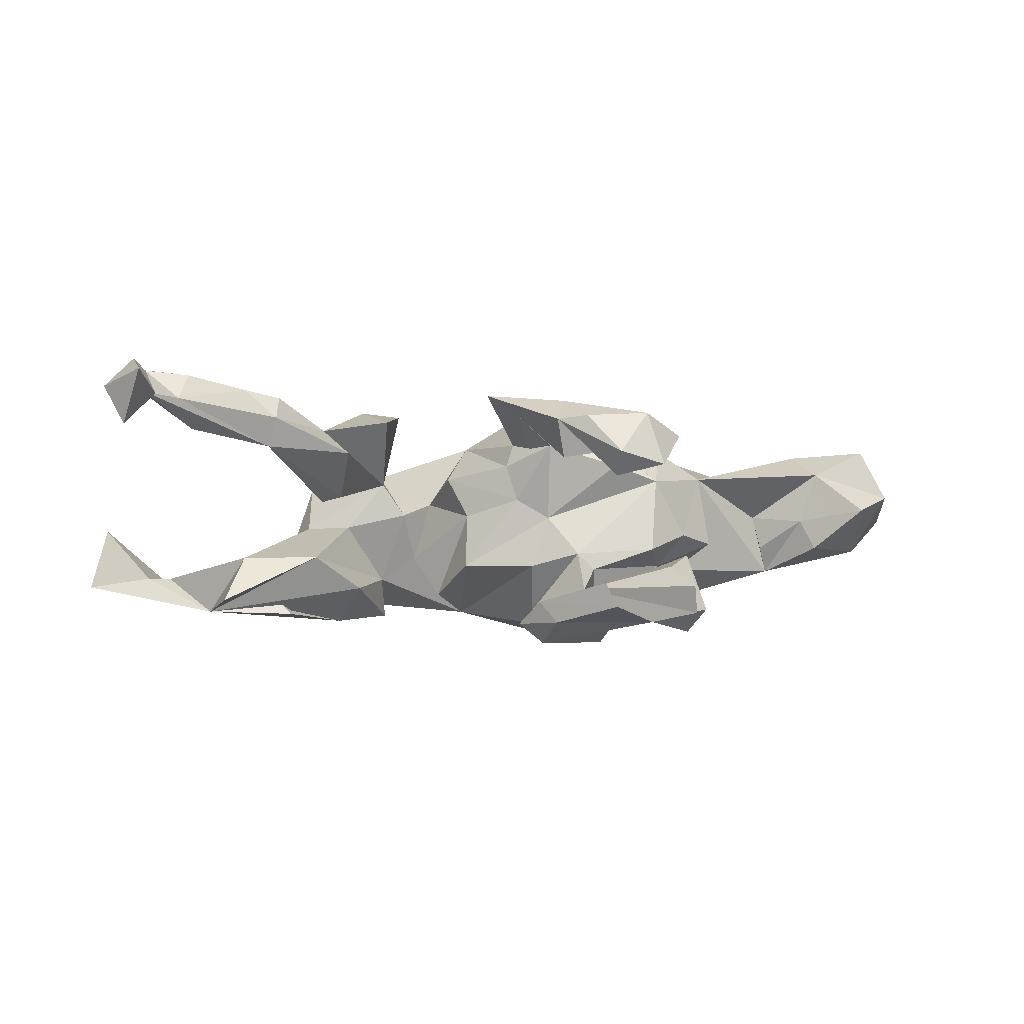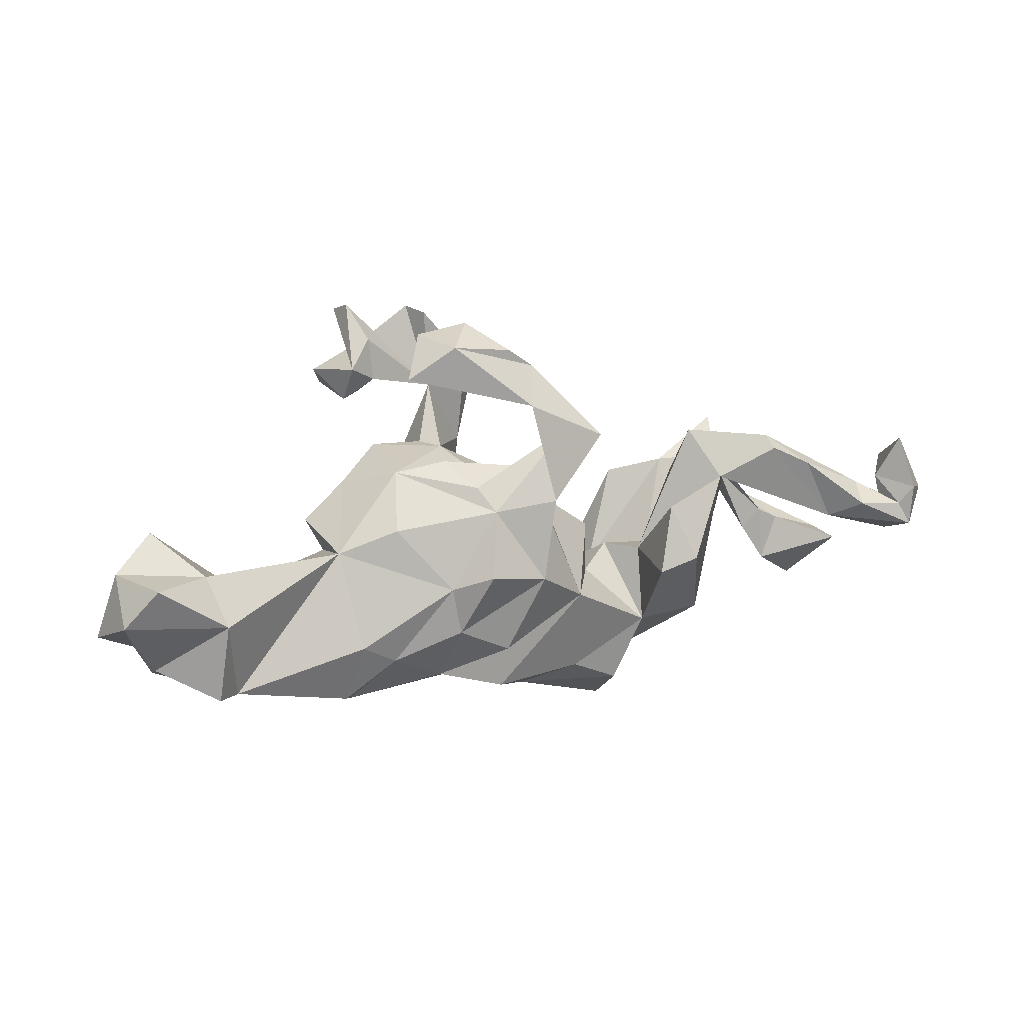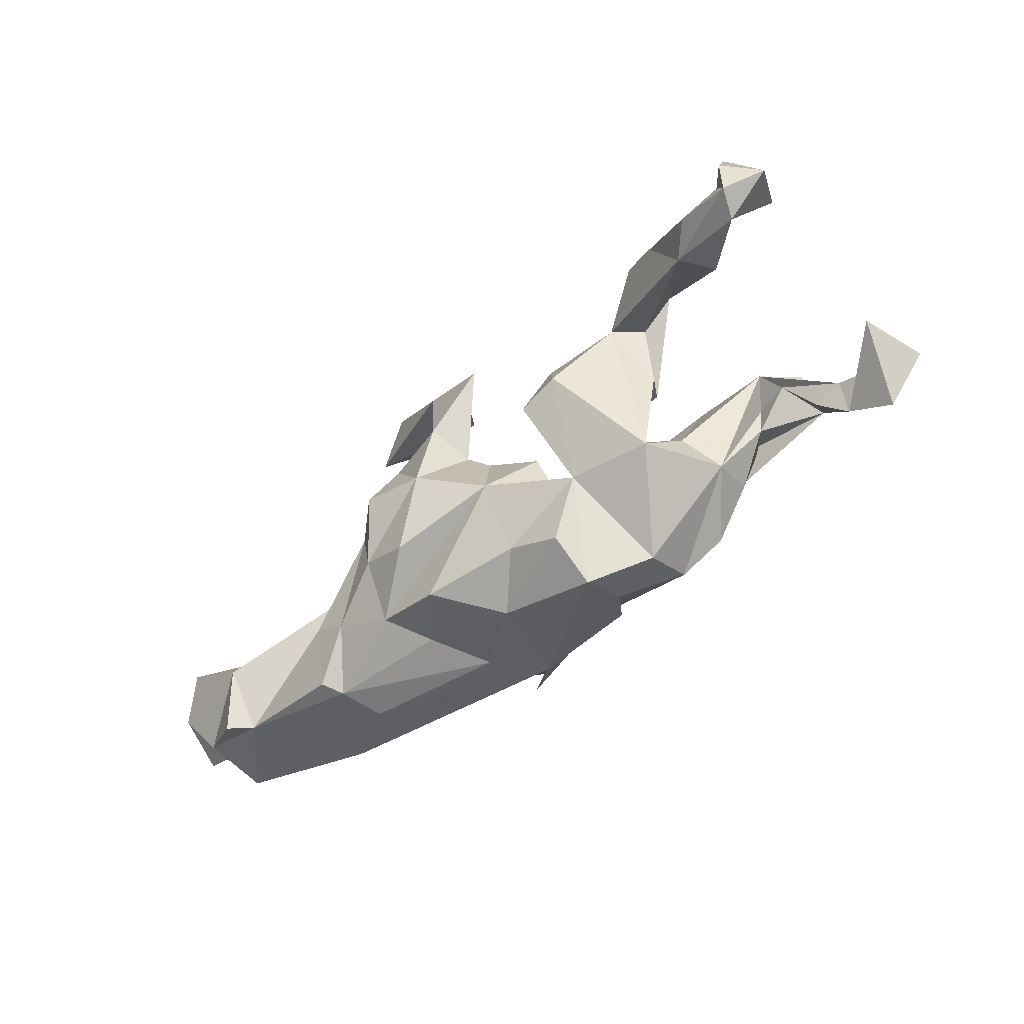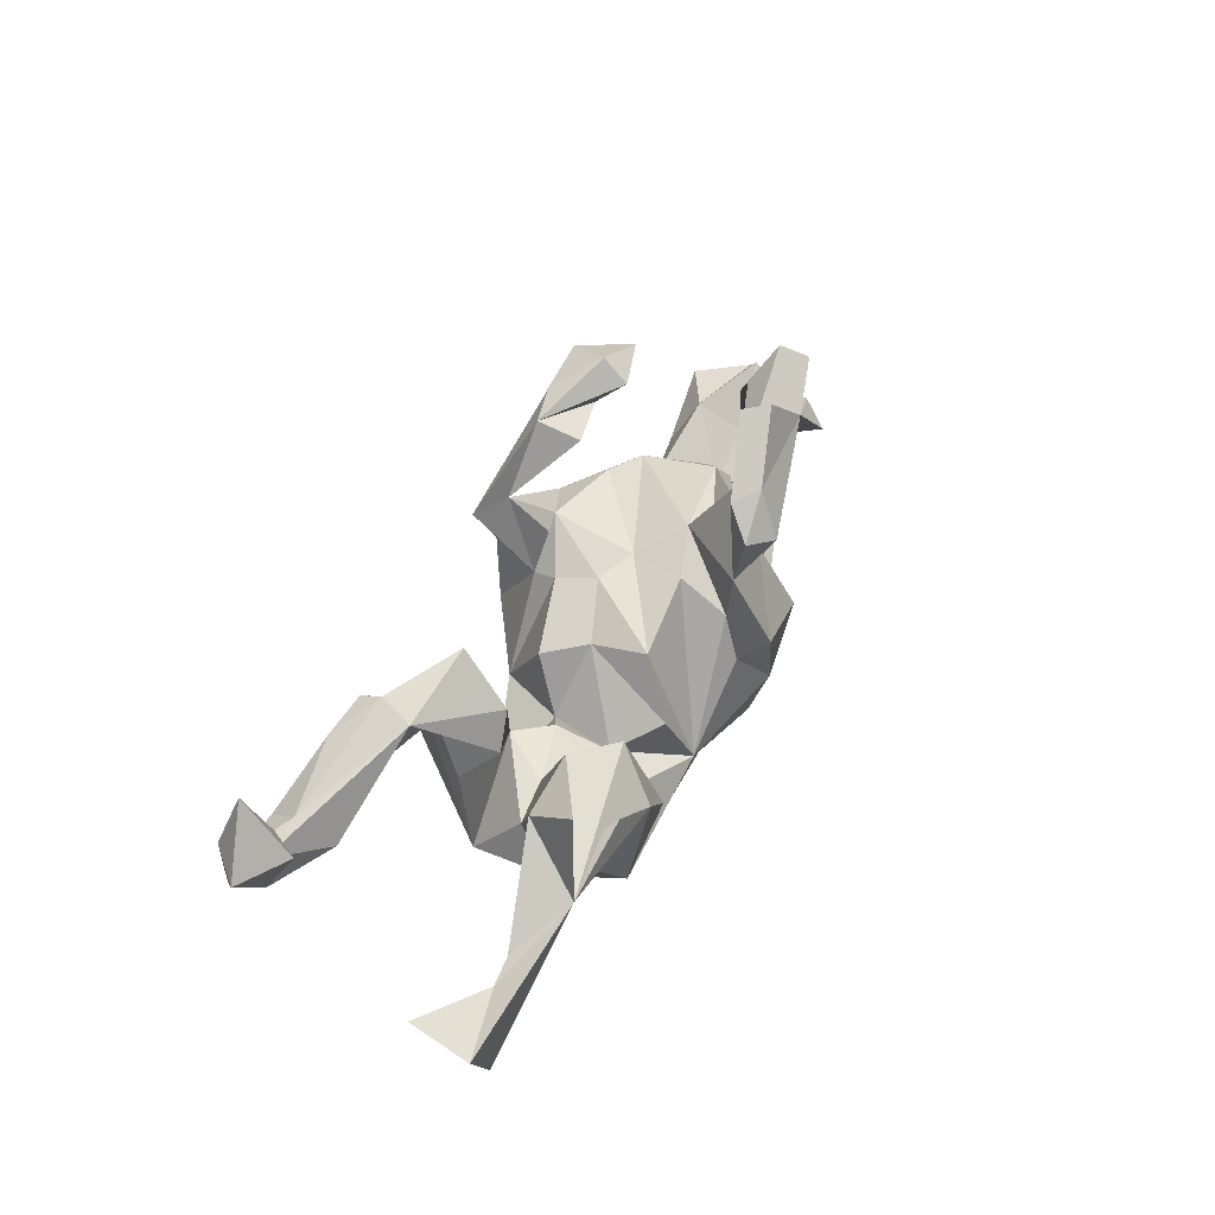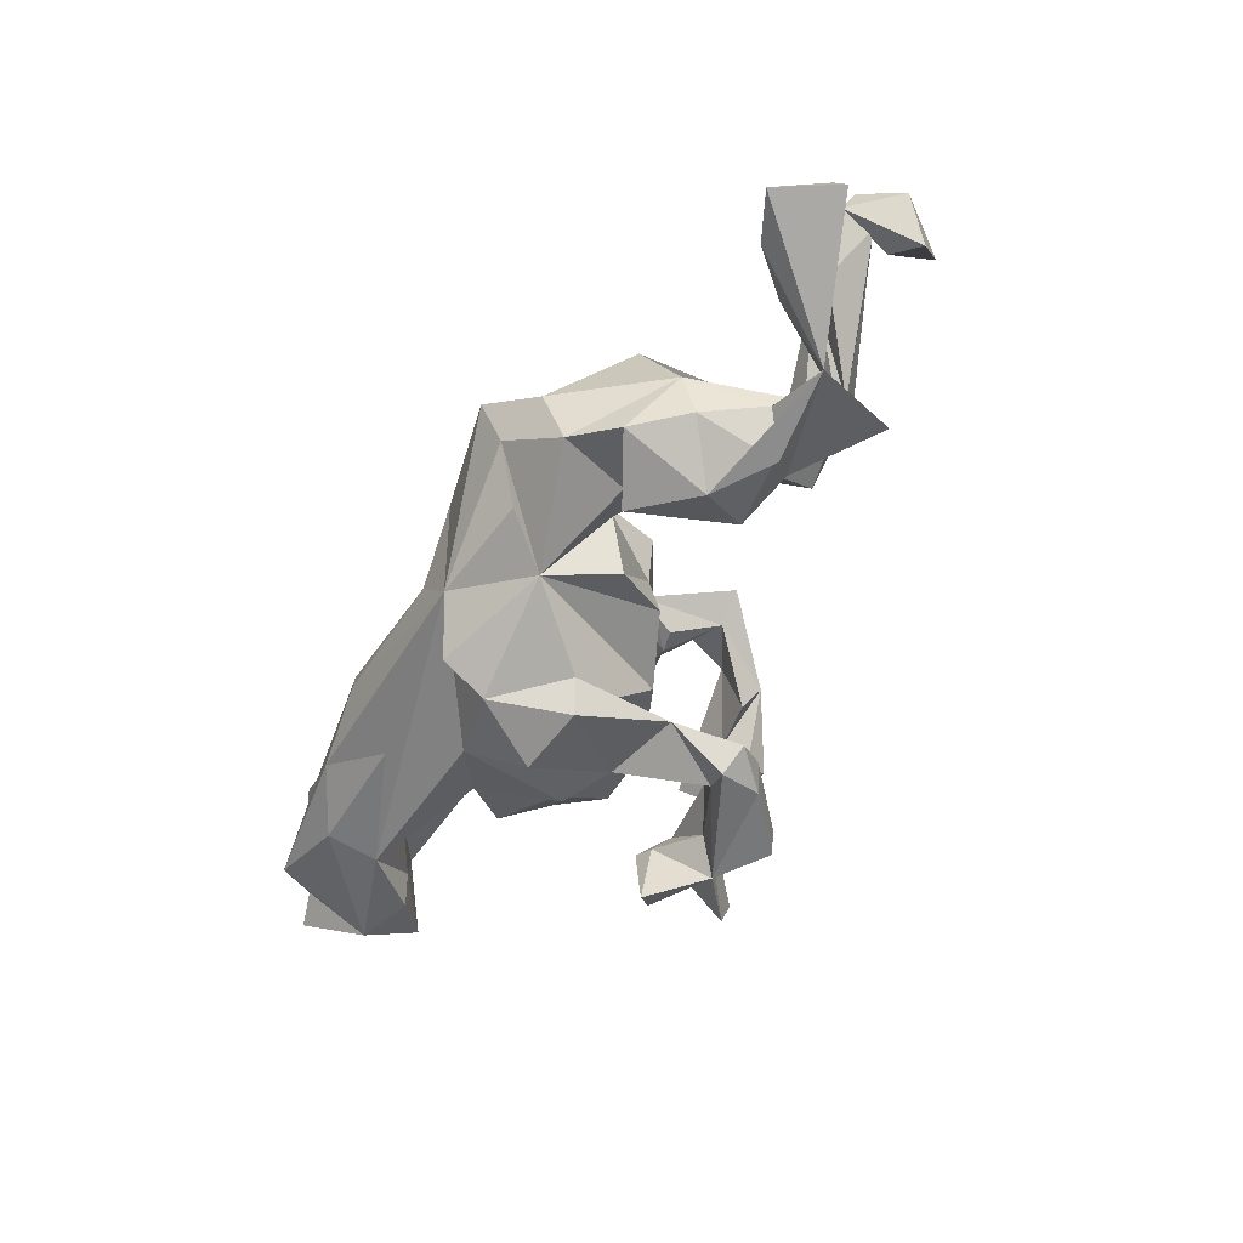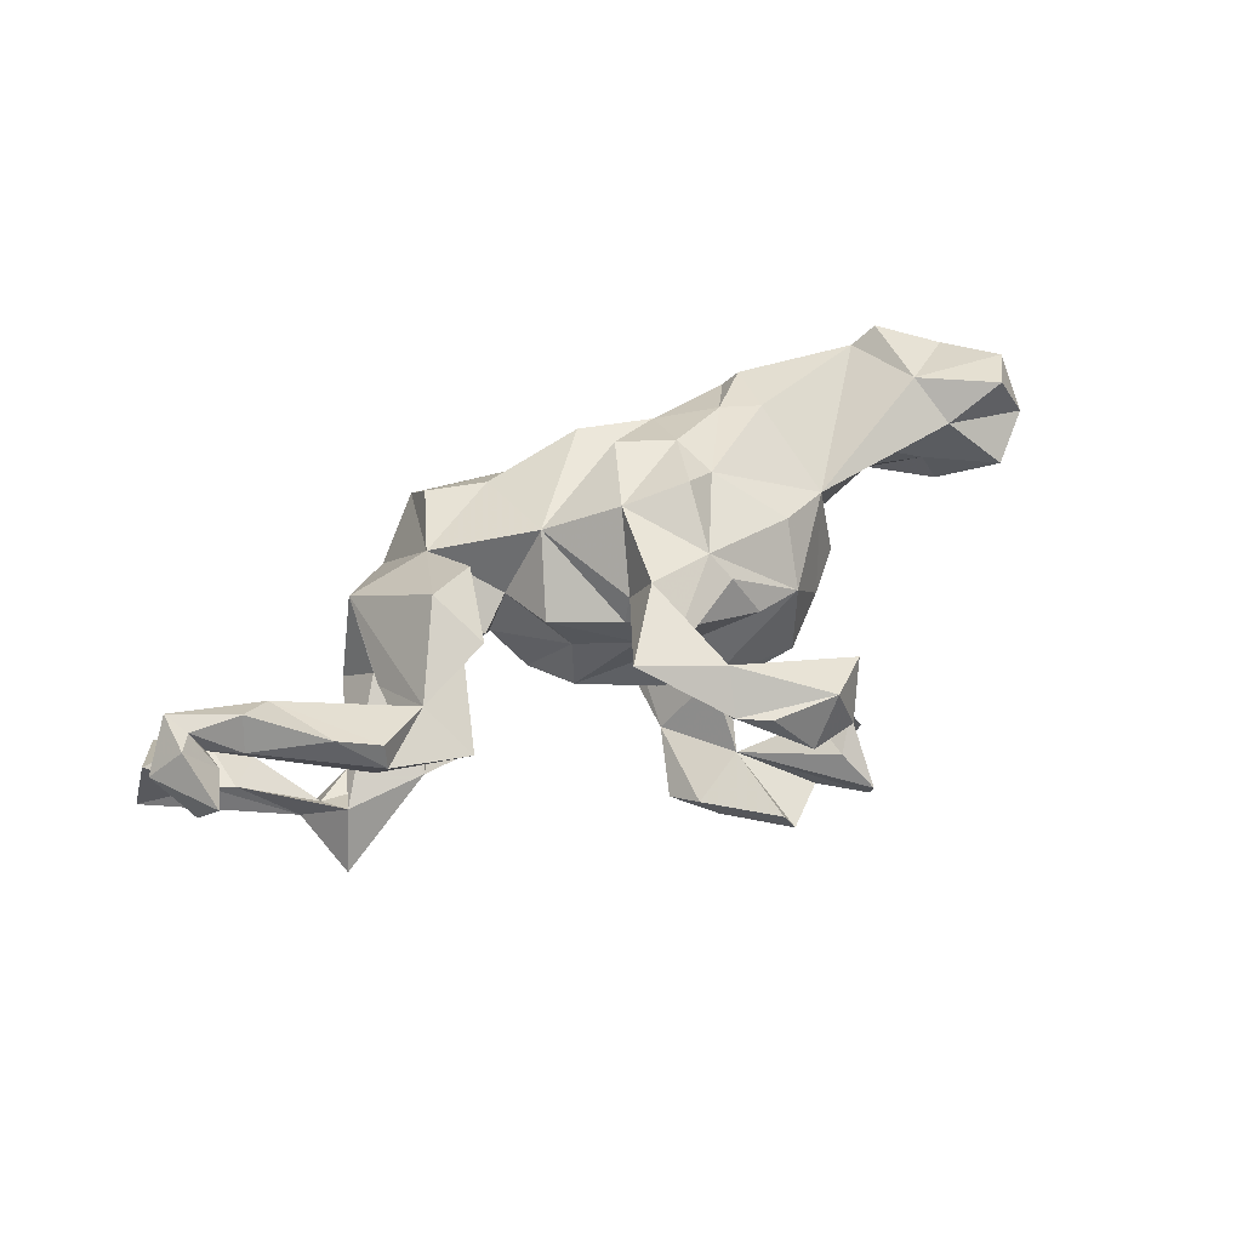
<metadata>
{"format":"obj","ext":"obj","renderer":"f3d","projection":"perspective","resolution":1024,"background":"white","views":[{"elev":-8.1,"azim":169.0,"up":"+Z"},{"elev":15.2,"azim":-27.0,"up":"+Y"},{"elev":-54.5,"azim":43.3,"up":"+Y"},{"elev":38.0,"azim":113.6,"up":"+Y"},{"elev":-63.8,"azim":55.6,"up":"+Z"},{"elev":58.4,"azim":150.3,"up":"+Z"}]}
</metadata>
<code>
v 0.8682 -0.1208 -0.155
v 0.792 -0.2202 -0.1478
v 0.8371 -0.1143 -0.03565
v 0.7483 -0.07988 -0.1379
v 0.7114 -0.1713 -0.1351
v 0.8491 0.06795 0.2427
v 0.7871 0.006109 0.2937
v 0.6266 0.02734 0.2281
v 0.7627 -0.01169 0.2425
v 0.6521 -0.09049 -0.1296
v 0.7449 0.09994 0.2252
v 0.7659 0.05487 0.2365
v 0.8061 0.1244 0.1551
v 0.6983 0.09094 0.219
v 0.7664 0.04979 0.2819
v 0.7904 0.08677 0.2991
v 0.7787 0.1848 0.2582
v 0.6209 0.0103 -0.2136
v 0.7039 -0.05802 -0.14
v 0.6676 0.02279 0.1674
v 0.5563 0.09524 -0.1095
v 0.517 0.1689 0.1103
v 0.5878 0.04573 -0.1326
v 0.5981 0.1583 -0.2031
v 0.3977 -0.1827 0.07444
v 0.4506 -0.1366 -0.08815
v 0.5103 -0.004437 -0.1544
v 0.6783 0.05752 0.2744
v 0.521 0.05008 -0.1511
v 0.4396 -0.1035 -0.1745
v 0.2464 -0.1786 0.108
v 0.5661 0.1478 0.229
v 0.2869 -0.3004 -0.06334
v 0.4571 0.04297 -0.2183
v 0.5044 0.1998 0.1642
v 0.4337 0.004305 0.07573
v 0.4119 -0.07935 -0.02371
v 0.3579 -0.1881 -0.1901
v 0.1875 -0.3018 0.09513
v 0.2818 -0.251 -0.1648
v 0.1887 -0.3163 -0.07934
v 0.4115 0.1011 -0.1059
v 0.3951 0.04679 0.01736
v 0.3491 -0.02018 -0.2258
v 0.4976 0.182 0.2075
v 0.257 -0.03585 0.06913
v 0.2416 -0.1114 -0.2052
v 0.3301 -0.05416 -0.02193
v 0.446 0.1297 0.1051
v 0.4013 0.1204 0.1548
v 0.249 -0.1121 -0.1267
v 0.191 -0.3631 0.01388
v 0.06622 -0.1548 -0.1907
v 0.318 0.07308 -0.1652
v 0.3623 0.1118 0.01876
v 0.001854 -0.3053 0.02945
v 0.1811 -0.08843 -0.08153
v 0.1304 -0.2502 -0.1576
v 0.3043 -0.02452 0.2232
v 0.2647 0.07969 0.1854
v 0.2237 -0.04473 0.2204
v 0.2116 -0.03588 0.005185
v 0.3587 0.2122 0.09415
v -0.06374 -0.261 -0.1526
v 0.08657 -0.2551 0.1087
v 0.15 -0.07718 0.03548
v 0.06822 -0.08577 0.1616
v 0.08746 0.05074 -0.005373
v 0.127 0.03328 0.07471
v 0.1361 -0.03479 -0.1643
v -0.1522 -0.1201 -0.2481
v -0.18 -0.2496 0.04972
v -0.09878 -0.2594 0.137
v 0.09414 0.06801 -0.1128
v 0.01465 0.1105 0.09438
v -0.006033 0.1194 0.0227
v -0.1443 -0.2064 -0.2123
v -0.043 -0.009582 -0.2226
v -0.1229 -0.2741 -0.05455
v -0.03381 0.1424 -0.1188
v -0.08176 0.01512 -0.2698
v -0.001728 0.09824 0.1416
v -0.02553 0.1721 -0.2159
v -0.04671 0.07654 -0.1981
v -0.05165 -0.01643 0.2345
v -0.0688 0.1389 -0.01652
v -0.02238 0.1353 0.2236
v 0.08144 0.255 0.2137
v -0.06076 0.3218 0.1963
v 0.02219 0.263 0.1746
v -0.1421 0.1223 0.2041
v -0.1181 -0.1578 0.2058
v -0.2165 -0.112 0.1992
v -0.2307 -0.2171 0.1292
v -0.1076 0.3002 -0.1815
v -0.02313 0.1765 0.1223
v 0.02235 0.2869 -0.2517
v -0.008011 0.3407 -0.2123
v -0.171 0.005649 0.2511
v -0.4013 -0.2562 0.07633
v -0.03863 0.36 -0.254
v -0.0623 0.1894 0.1281
v -0.02744 0.2759 -0.288
v -0.1209 0.1883 -0.09633
v -0.381 -0.2652 -0.005968
v -0.0762 0.2883 -0.2462
v -0.6105 -0.06364 -0.09558
v -0.2111 0.007771 -0.2656
v -0.5054 -0.2357 -0.0736
v -0.164 0.1647 0.1659
v -0.4 -0.1715 -0.1215
v -0.05419 0.3577 0.07477
v -0.1531 0.1952 -0.1291
v -0.3368 -0.1651 0.1526
v -0.03473 0.39 0.1453
v -0.1653 0.1456 -0.2112
v -0.2833 -0.07929 -0.1915
v -0.2337 -0.02256 0.2002
v -0.1989 0.2045 0.088
v -0.2791 0.119 -0.177
v -0.1811 0.3484 -0.2065
v -0.4024 -0.129 0.1565
v -0.1349 0.4609 -0.2305
v -0.2213 0.3942 -0.2529
v -0.3222 0.09043 0.1375
v -0.1145 0.4515 -0.1844
v -0.0864 0.425 0.1481
v -0.381 -0.001474 -0.104
v -0.4244 -0.2414 0.1137
v -0.1445 0.4282 0.02979
v -0.2739 0.2108 -0.08641
v -0.3085 0.1266 -0.1107
v -0.2708 0.3027 -0.1756
v -0.2899 0.1857 0.06026
v -0.2037 0.4394 0.1541
v -0.2496 0.3328 -0.1378
v -0.3577 0.1519 -0.04793
v -0.1443 0.3785 0.08759
v -0.4358 0.08051 -0.05562
v -0.3073 0.2933 -0.1567
v -0.143 0.4705 0.07121
v -0.4238 0.04663 0.08966
v -0.256 0.4134 -0.1455
v -0.2845 0.4798 -0.1889
v -0.6423 -0.1974 0.1053
v -0.3175 0.3111 -0.264
v -0.6196 -0.1592 -0.0878
v -0.3467 0.3468 -0.2217
v -0.3036 0.3603 -0.116
v -0.2918 0.4646 -0.2397
v -0.2856 0.3793 0.121
v -0.2337 0.4521 0.05117
v -0.6727 -0.04432 0.1599
v -0.7712 -0.1731 -0.01872
v -0.687 -0.1926 0.1394
v -0.5911 -0.03877 -0.04565
v -0.576 -0.04034 0.021
v -0.6958 0.04346 0.1084
v -0.6889 0.04288 -0.05418
v -0.6636 0.02607 0.007104
v -0.7959 -0.1301 0.09082
v -0.7866 0.01365 -0.05634
v -0.8178 -0.09757 0.03123
v -0.8588 -0.03047 0.125
v -0.883 -0.07131 0.02381
v -0.8023 0.04368 0.161
v -0.8517 0.05602 0.05944
v -0.7728 0.1162 0.02172
f 87 89 90
f 112 90 89
f 50 46 60
f 61 60 46
f 87 85 82
f 67 82 85
f 88 87 82
f 91 85 87
f 39 31 65
f 67 65 31
f 89 88 115
f 90 115 88
f 87 88 89
f 135 89 115
f 25 36 50
f 49 50 36
f 59 25 50
f 60 59 50
f 91 87 90
f 31 25 59
f 61 59 60
f 31 59 61
f 31 61 46
f 110 91 90
f 62 31 46
f 99 85 91
f 85 92 67
f 94 67 92
f 93 92 85
f 93 85 99
f 118 99 91
f 93 99 118
f 52 31 39
f 56 39 65
f 114 93 118
f 117 108 71
f 81 71 108
f 64 117 71
f 116 108 117
f 116 81 108
f 83 81 116
f 78 71 81
f 83 78 81
f 53 71 78
f 106 83 116
f 84 78 83
f 148 146 140
f 133 140 146
f 149 148 140
f 124 146 148
f 136 140 133
f 124 133 146
f 103 83 106
f 95 106 116
f 104 84 83
f 149 124 148
f 121 133 124
f 113 95 116
f 97 83 103
f 124 103 106
f 98 83 97
f 101 97 103
f 150 124 149
f 144 150 149
f 95 124 150
f 136 133 121
f 106 121 124
f 95 121 106
f 101 103 124
f 98 97 101
f 144 95 150
f 143 95 144
f 123 124 95
f 101 124 123
f 126 123 95
f 98 101 123
f 126 98 123
f 95 98 126
f 21 19 18
f 4 18 19
f 23 19 21
f 21 18 24
f 42 24 18
f 34 18 27
f 23 27 18
f 54 42 18
f 21 24 42
f 160 107 159
f 162 159 107
f 53 64 77
f 71 77 64
f 117 64 107
f 109 107 64
f 128 117 107
f 53 77 71
f 58 64 53
f 120 117 128
f 132 120 128
f 139 132 128
f 116 120 132
f 116 117 120
f 113 116 132
f 142 145 122
f 129 122 145
f 118 142 122
f 153 145 142
f 12 9 20
f 8 20 9
f 22 12 20
f 15 9 12
f 94 92 93
f 13 17 6
f 16 6 17
f 9 13 6
f 11 17 13
f 9 11 13
f 16 17 11
f 7 9 6
f 15 11 9
f 32 28 14
f 15 14 28
f 35 32 14
f 8 28 32
f 22 35 14
f 45 8 32
f 35 45 32
f 50 8 45
f 7 8 9
f 22 20 8
f 7 28 8
f 7 6 16
f 15 16 11
f 15 7 16
f 14 15 12
f 22 14 12
f 28 7 15
f 100 94 114
f 93 114 94
f 129 100 114
f 72 94 100
f 79 72 100
f 73 94 72
f 56 73 72
f 67 94 73
f 65 73 56
f 79 56 72
f 52 39 56
f 64 52 56
f 33 31 52
f 134 142 125
f 118 125 142
f 125 91 134
f 110 134 91
f 118 91 125
f 31 66 67
f 69 67 66
f 62 66 31
f 68 69 66
f 75 67 69
f 57 66 62
f 110 102 119
f 86 119 102
f 134 110 119
f 90 102 110
f 102 82 75
f 67 75 82
f 76 102 75
f 96 82 102
f 69 76 75
f 86 102 76
f 68 76 69
f 158 153 142
f 157 158 142
f 166 153 158
f 57 68 66
f 74 76 68
f 48 62 46
f 37 48 46
f 51 62 48
f 43 36 46
f 25 46 36
f 55 43 46
f 49 36 43
f 37 46 25
f 26 37 25
f 63 55 46
f 22 43 55
f 138 89 151
f 135 151 89
f 112 89 138
f 152 138 151
f 115 112 138
f 115 90 112
f 151 135 152
f 141 152 135
f 127 141 135
f 130 152 141
f 115 127 135
f 115 141 127
f 141 115 130
f 138 130 115
f 22 55 63
f 50 63 46
f 49 43 22
f 35 22 63
f 153 161 155
f 145 155 161
f 145 153 155
f 164 161 153
f 42 48 37
f 152 130 138
f 161 154 145
f 109 145 154
f 163 154 161
f 129 145 100
f 105 100 145
f 109 105 145
f 166 167 164
f 165 164 167
f 164 163 161
f 165 163 164
f 79 100 105
f 164 153 166
f 167 166 158
f 168 167 158
f 122 129 114
f 118 122 114
f 49 22 8
f 50 49 8
f 50 35 63
f 160 168 158
f 162 167 168
f 157 160 158
f 159 168 160
f 156 160 157
f 107 157 142
f 64 79 105
f 79 64 56
f 41 52 64
f 41 33 52
f 40 33 41
f 26 25 33
f 31 33 25
f 40 26 33
f 137 142 134
f 86 134 119
f 70 68 57
f 104 134 86
f 74 86 76
f 57 62 51
f 42 51 48
f 21 37 26
f 29 26 27
f 30 27 26
f 54 51 42
f 21 42 37
f 29 21 26
f 4 5 3
f 2 3 5
f 1 4 3
f 19 5 4
f 1 3 2
f 18 2 5
f 18 1 2
f 162 163 165
f 162 154 163
f 147 109 154
f 162 165 167
f 64 105 109
f 131 113 132
f 78 84 53
f 80 53 84
f 57 53 70
f 74 70 53
f 1 18 4
f 18 10 23
f 19 23 10
f 29 27 23
f 21 29 23
f 10 18 5
f 19 10 5
f 107 147 162
f 154 162 147
f 111 109 147
f 47 51 54
f 47 44 38
f 30 38 44
f 51 47 38
f 54 44 47
f 104 95 113
f 83 95 104
f 131 104 113
f 80 84 104
f 74 53 80
f 136 149 140
f 95 136 121
f 98 95 83
f 18 44 54
f 30 44 34
f 18 34 44
f 144 149 143
f 136 143 149
f 95 143 136
f 107 109 111
f 107 111 147
f 168 159 162
f 160 156 107
f 157 107 156
f 142 128 107
f 139 128 142
f 41 64 58
f 53 41 58
f 137 132 139
f 40 41 53
f 53 51 40
f 38 40 51
f 57 51 53
f 131 132 137
f 142 137 139
f 73 65 67
f 50 45 35
f 82 90 88
f 96 102 90
f 82 96 90
f 38 26 40
f 131 137 134
f 104 131 134
f 80 104 86
f 74 68 70
f 86 74 80
f 38 30 26
f 34 27 30

</code>
